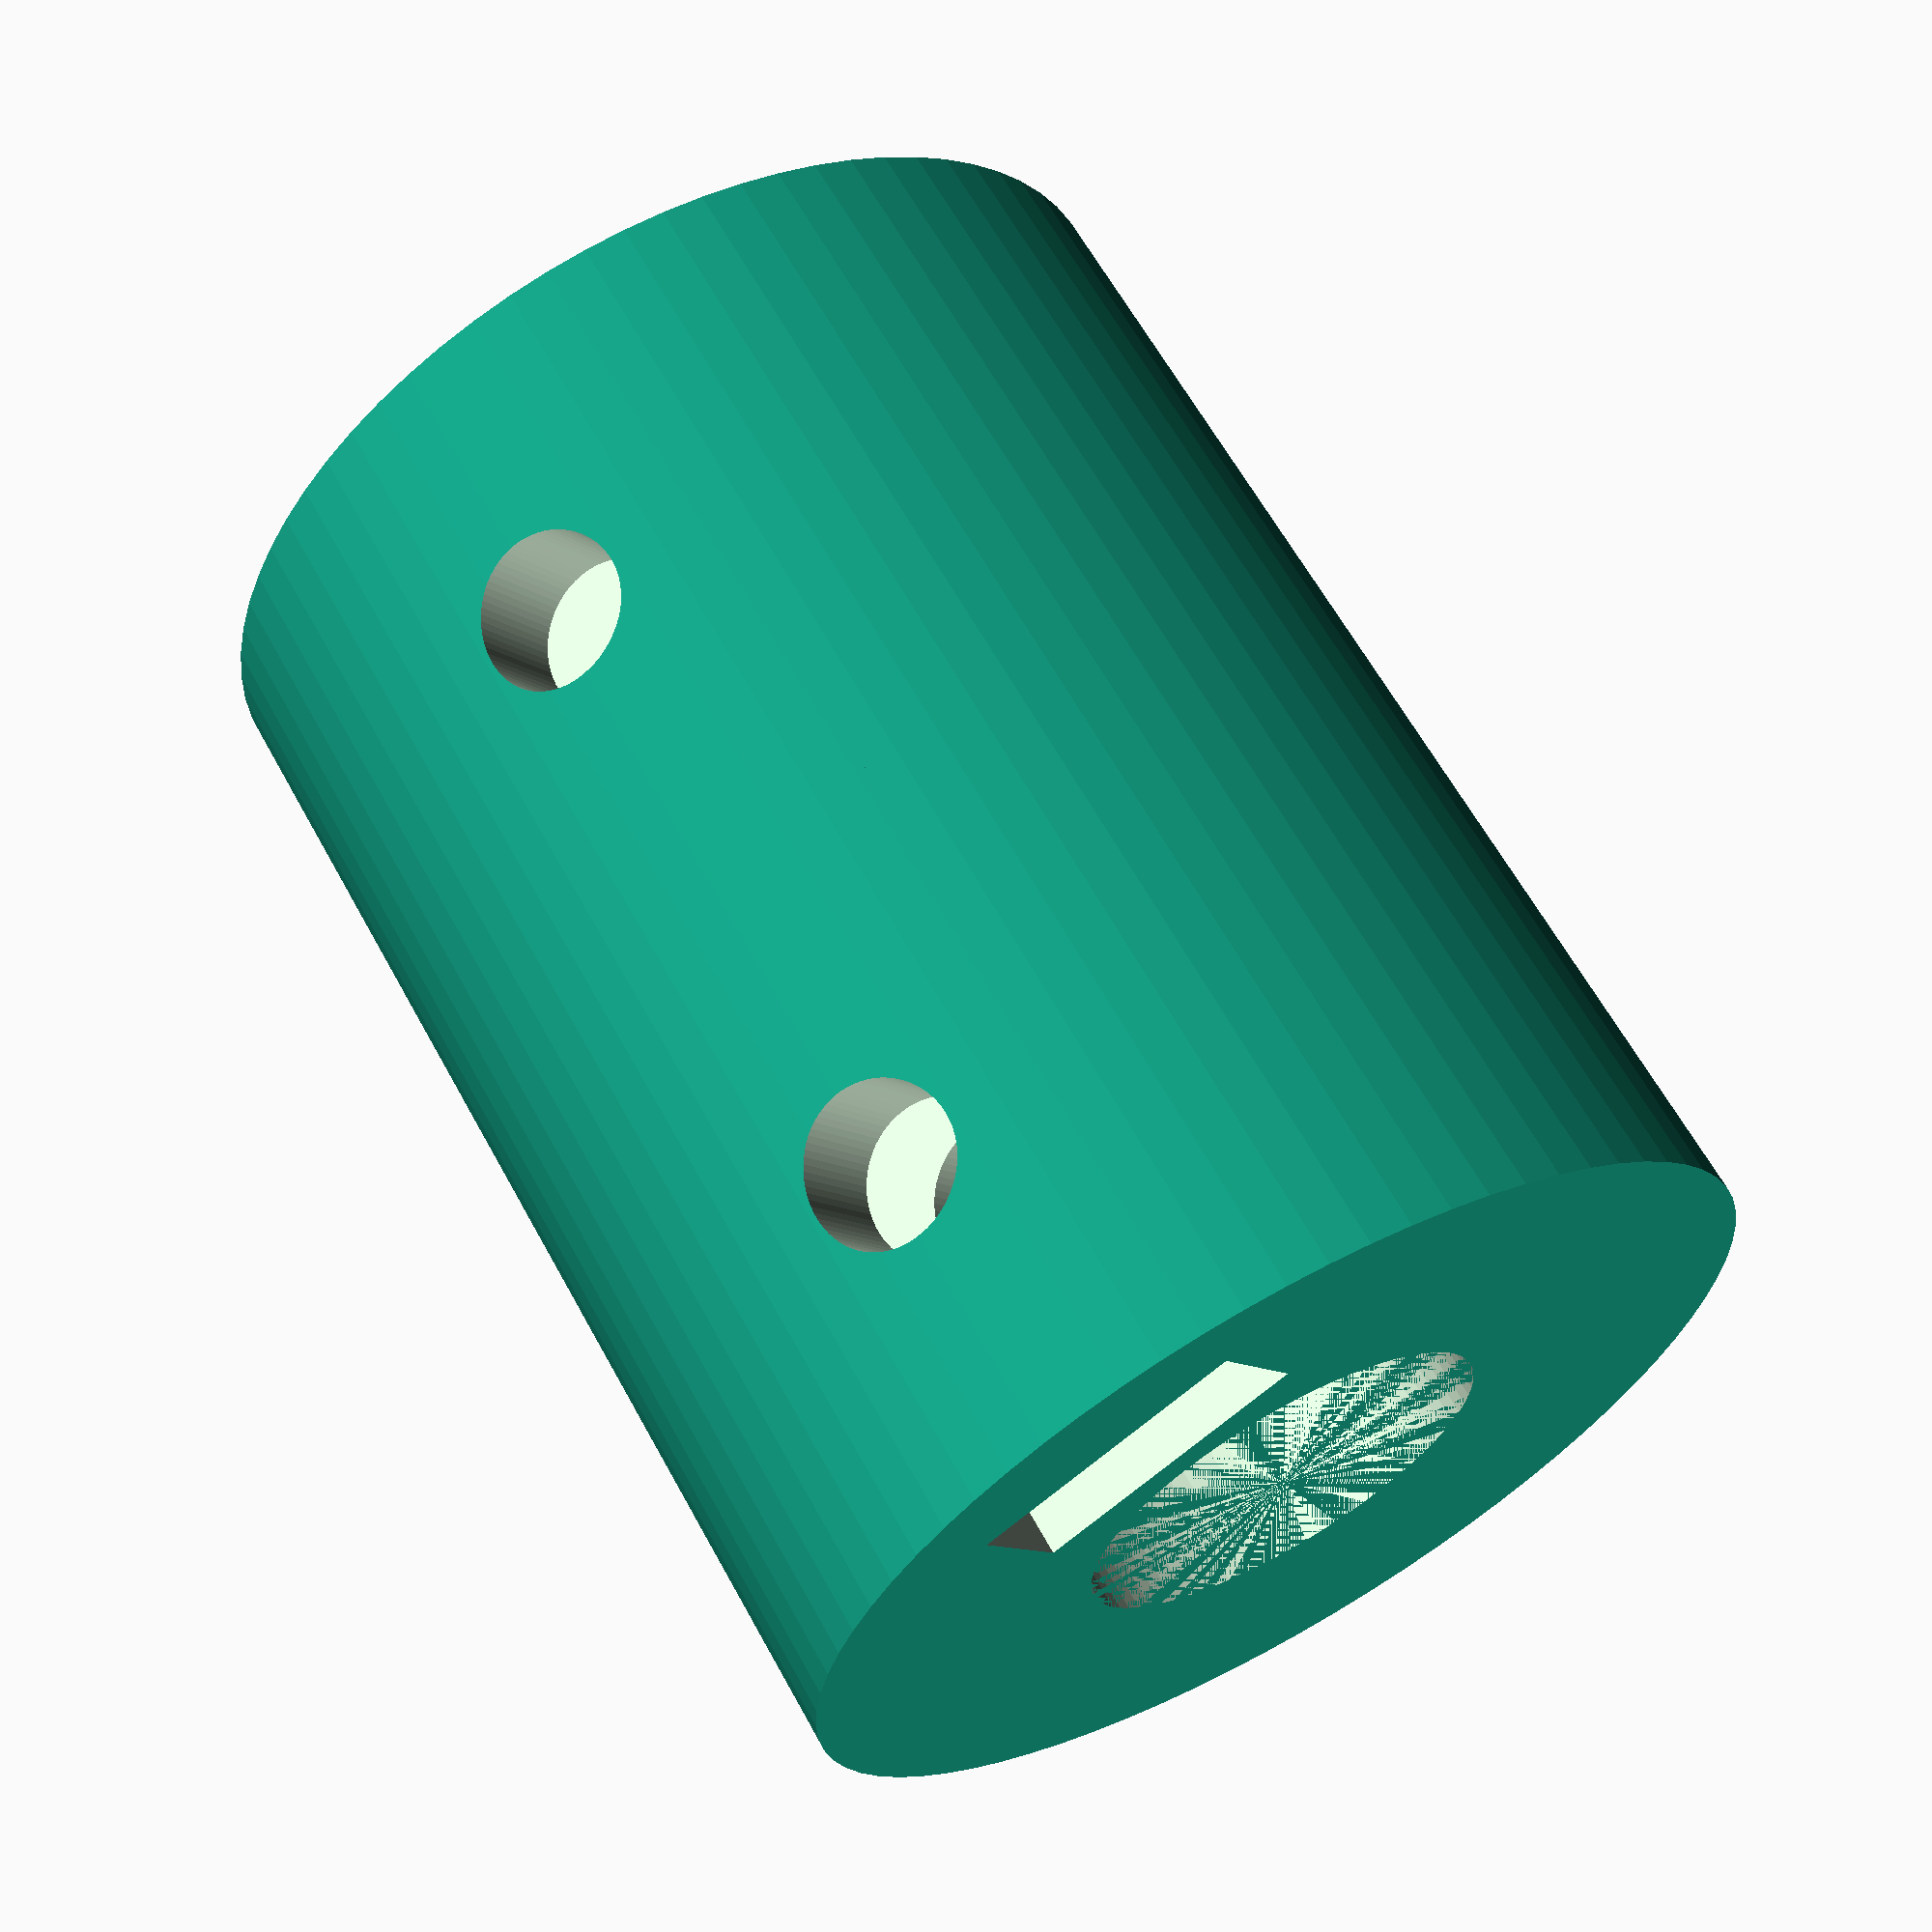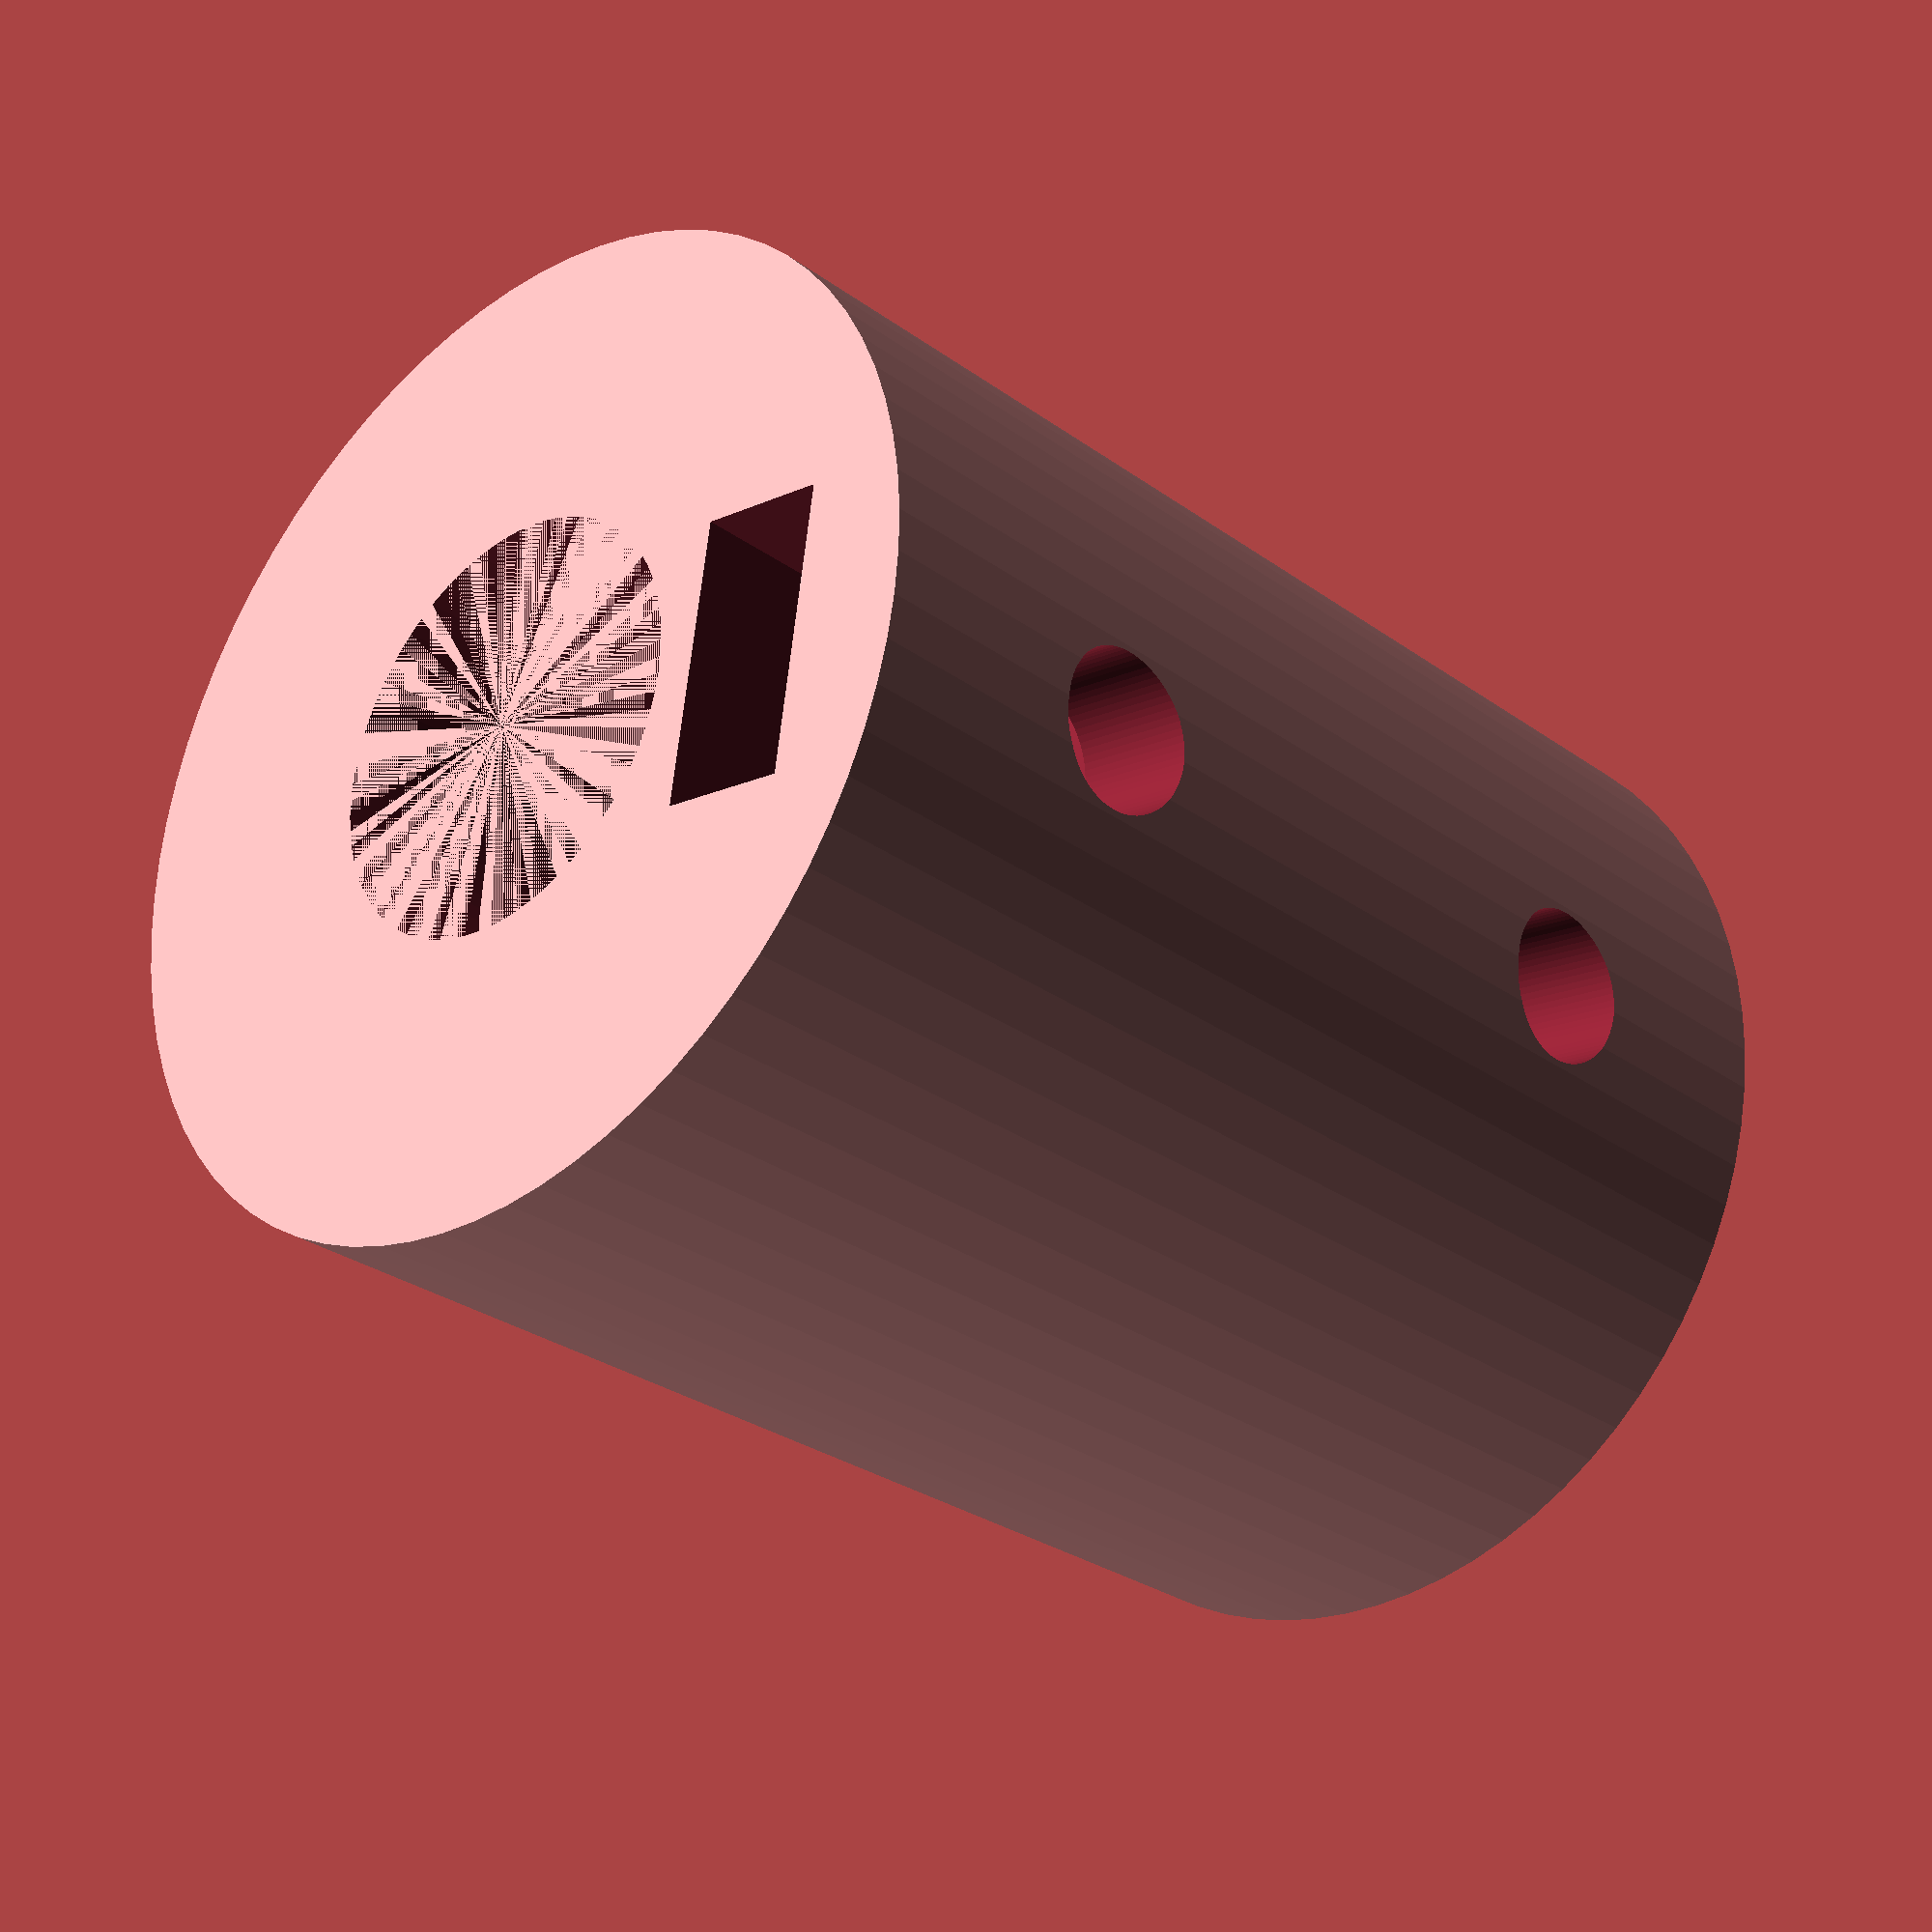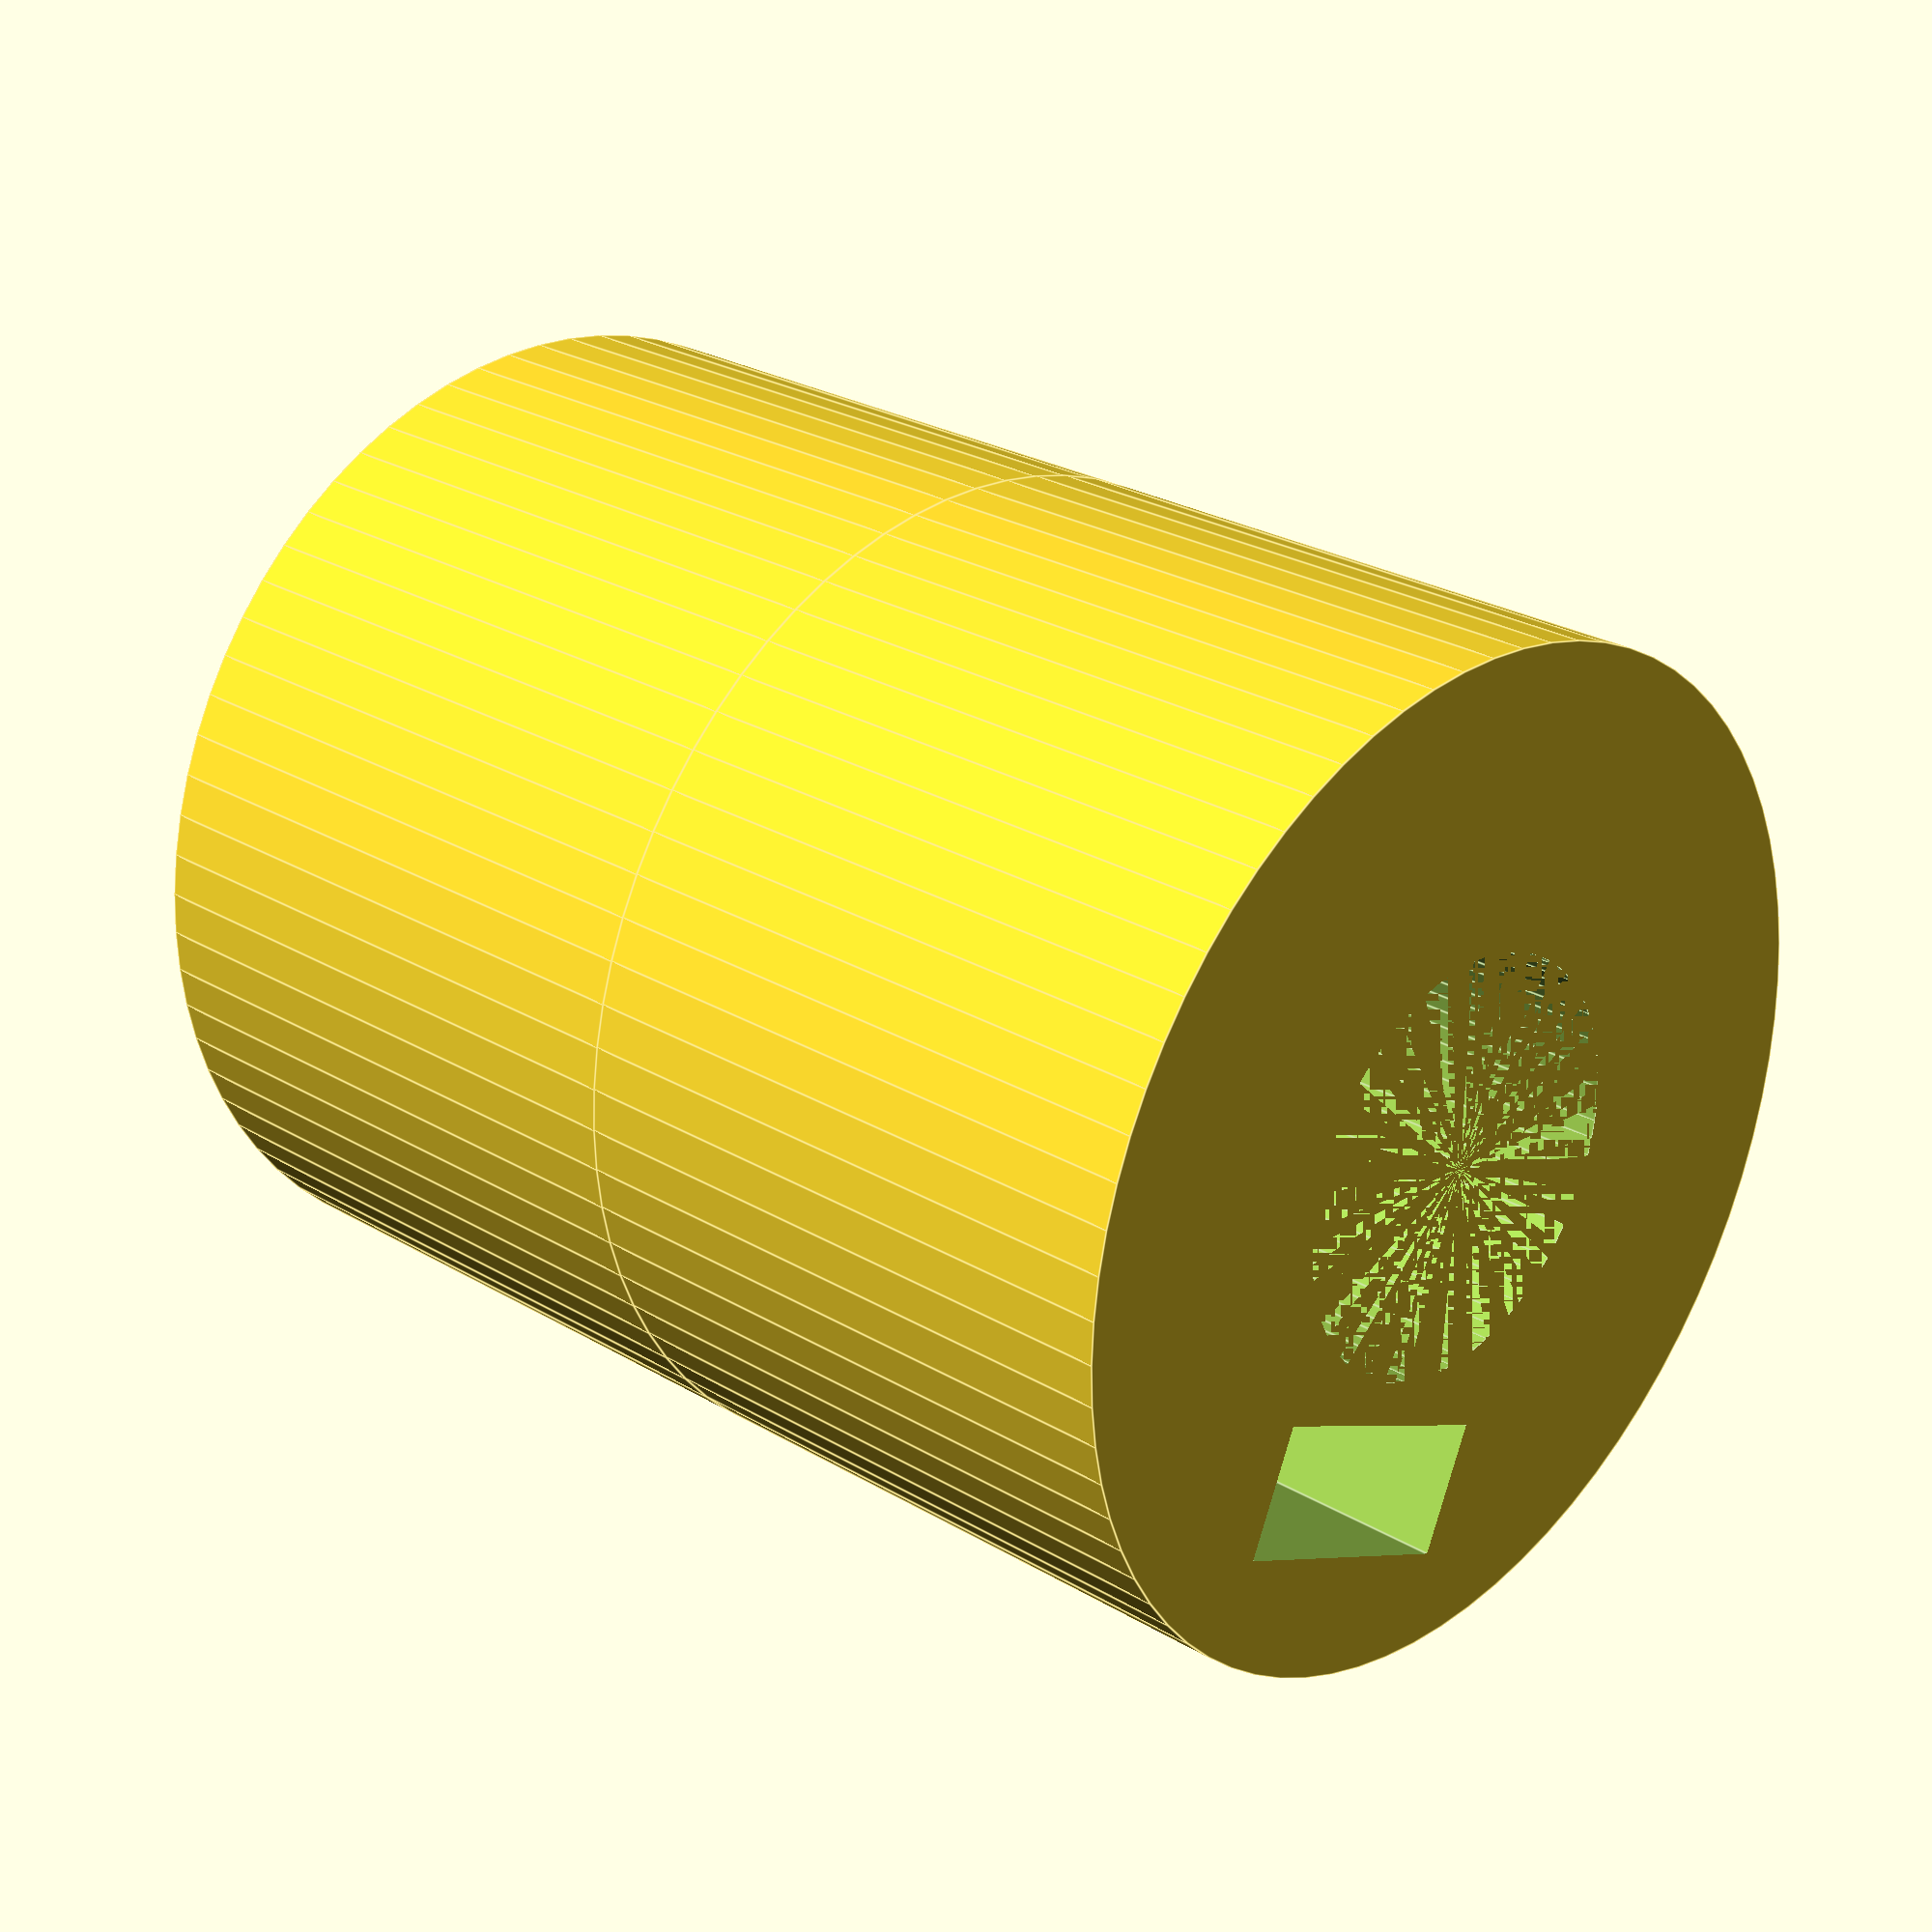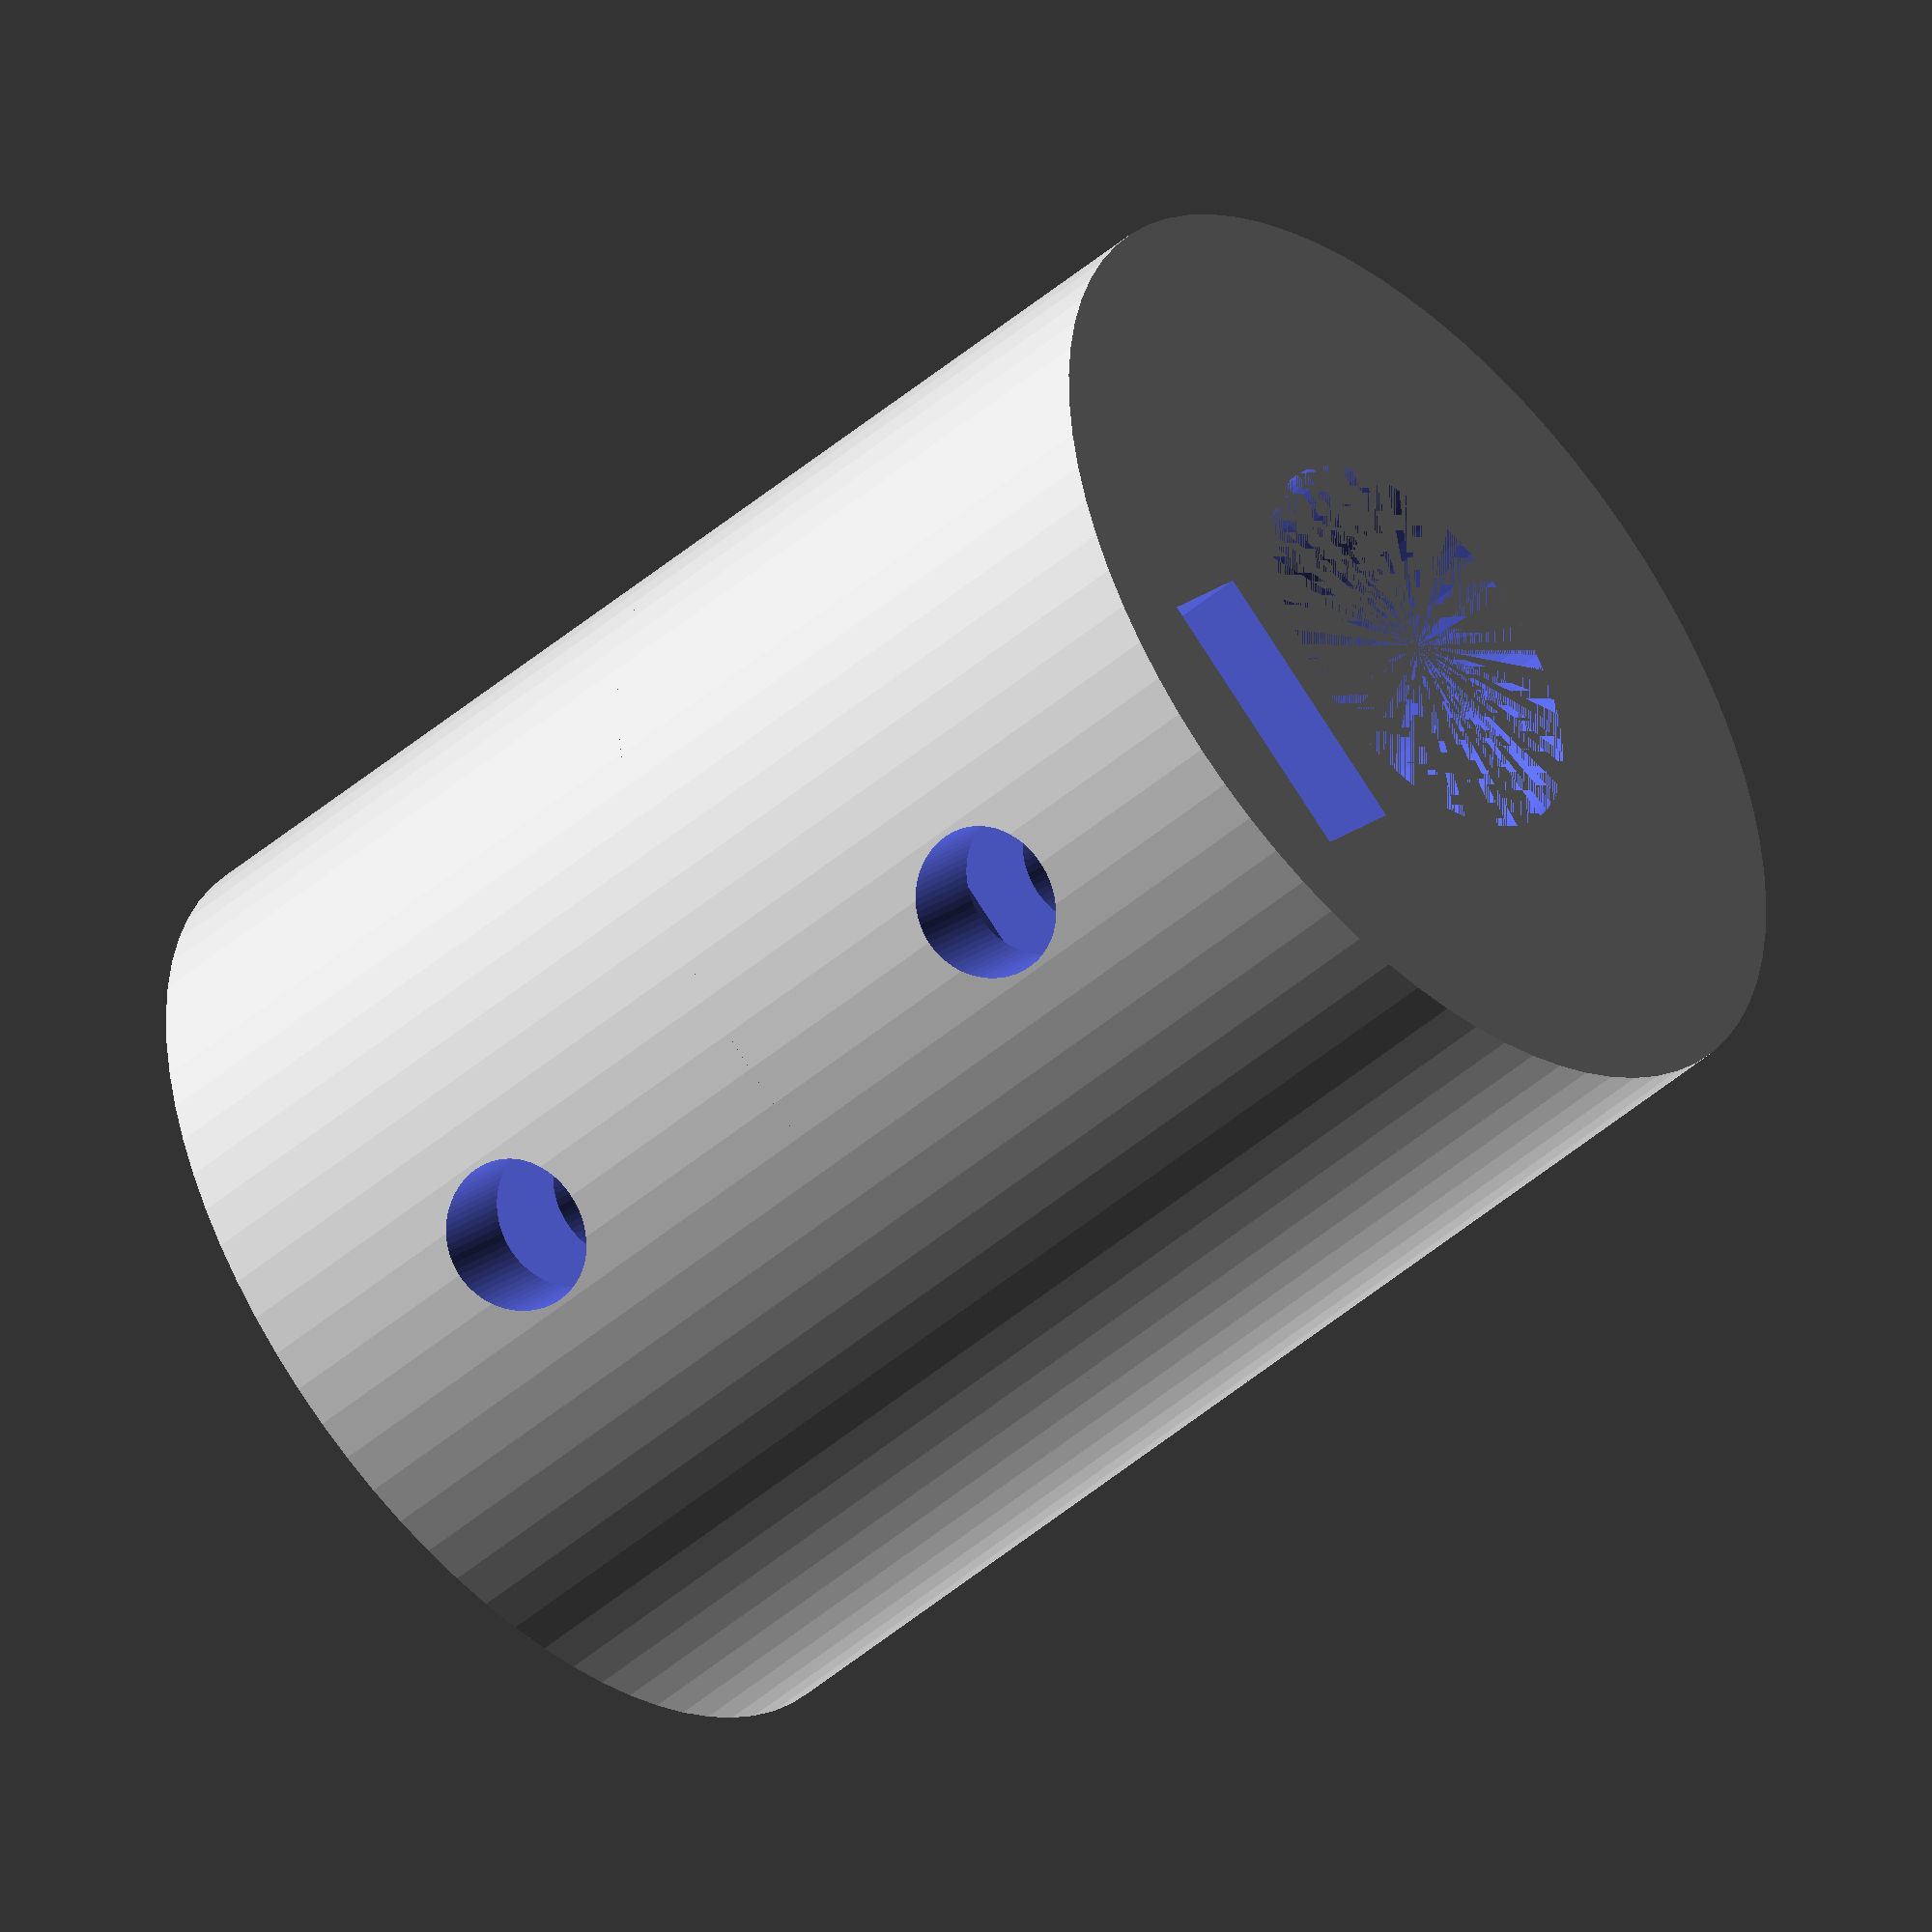
<openscad>
//z axis coupler
// Glyn Cowles Dec 2017
$fn=75;
lScrewD=8.35; //lead screw diam
sScrewD=5.3; // stepper diam
oDiam=20; // outer diam
ht=25; // overall height 
nWd=5.6; // nut width
nHt=2.6; // nut height
sDiam=3.1; // holding screw diam
sDist=6; // distance to screws
add=5; // extra height on nut space to clear top/bottom


//test();
main();
//-----------------------------------------------------------
module test() { // to test fit of shafts and nut
    x=12; // diam
    z=4; // height
difference() {
    union() {
        translate([0,0,0]) tube(sScrewD,x,z);
        translate([4.5,-5,0]) cube([6,10,z]);
        translate([15,0,0]) tube(lScrewD,x,z);
        }
    translate([6.5,-2.5,0])  cube([nHt,nWd,nWd]);
    }
}
//-----------------------------------------------------------
module main() {
difference() {
    union() {
        translate([0,0,0]) tube(sScrewD,oDiam,ht/2);
        translate([0,0,ht/2]) tube(lScrewD,oDiam,ht/2);
        }
    translate([.3,0,sDist]) rotate([0,90,0]) cylinder(d=sDiam,h=oDiam/2);
    translate([.3,0,ht-sDist]) rotate([0,90,0]) cylinder(d=sDiam,h=oDiam/2);
    translate([oDiam/4,-nWd/2,sDist-nWd/2-add])  cube([nHt,nWd,nWd+add]);
    translate([oDiam/4,-nWd/2,ht-sDist-nWd/2]) cube([nHt,nWd,nWd+add]);
    }
}
//-----------------------------------------------------------
module tube(di,do,h) {

difference() {
cylinder(h=h,d=do);
cylinder(h=h,d=di);
}
}


</openscad>
<views>
elev=117.2 azim=57.7 roll=208.7 proj=p view=wireframe
elev=208.5 azim=188.4 roll=137.3 proj=p view=solid
elev=154.4 azim=293.2 roll=226.3 proj=p view=edges
elev=47.2 azim=128.3 roll=314.0 proj=o view=wireframe
</views>
